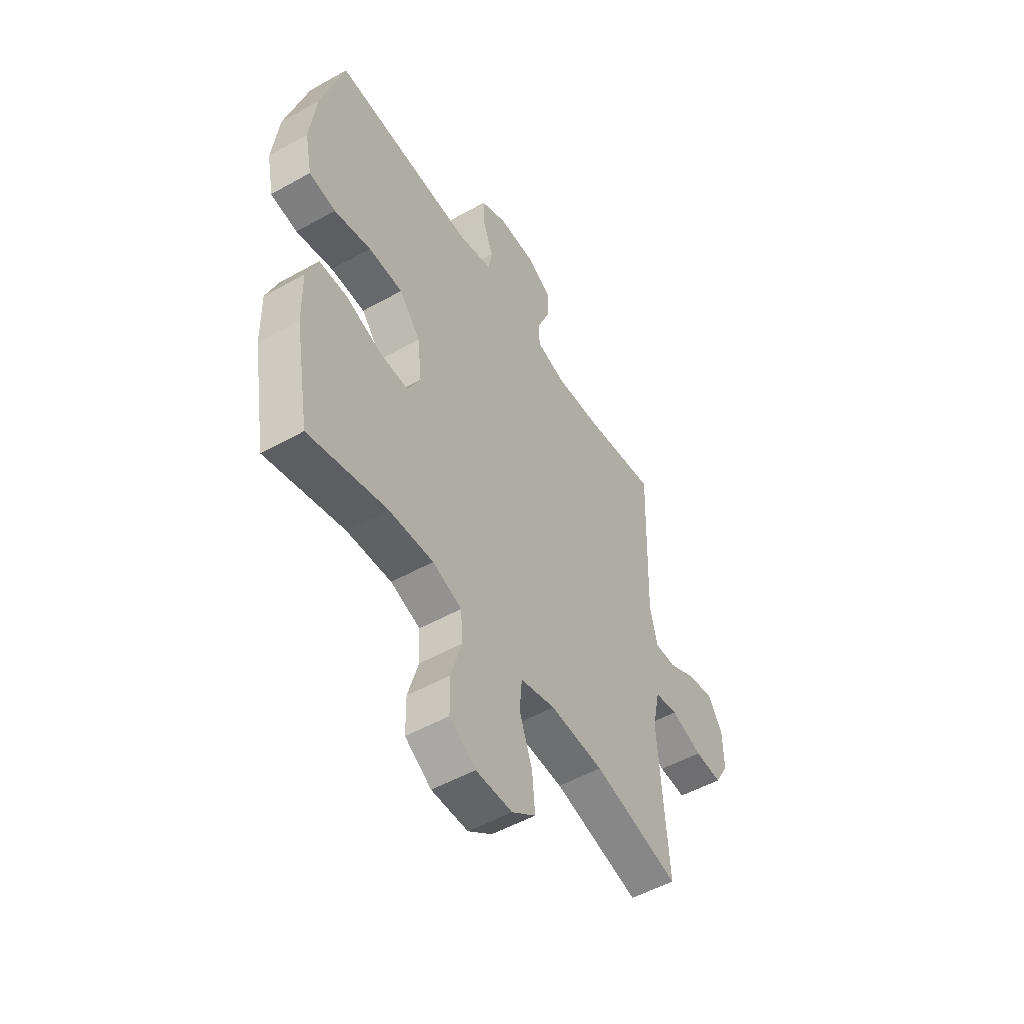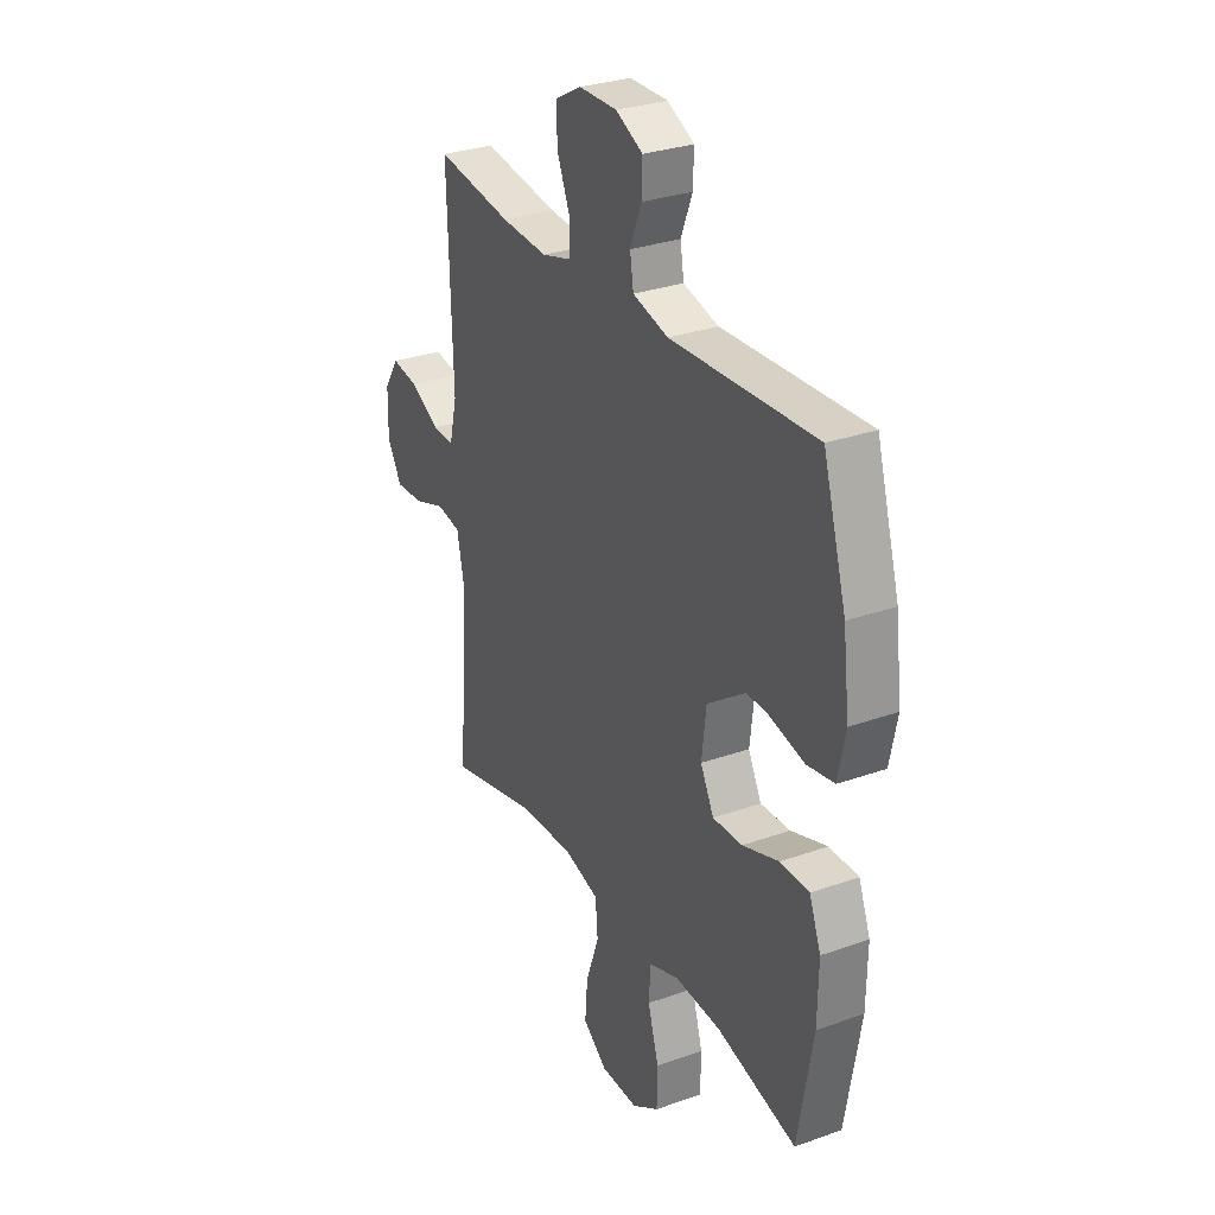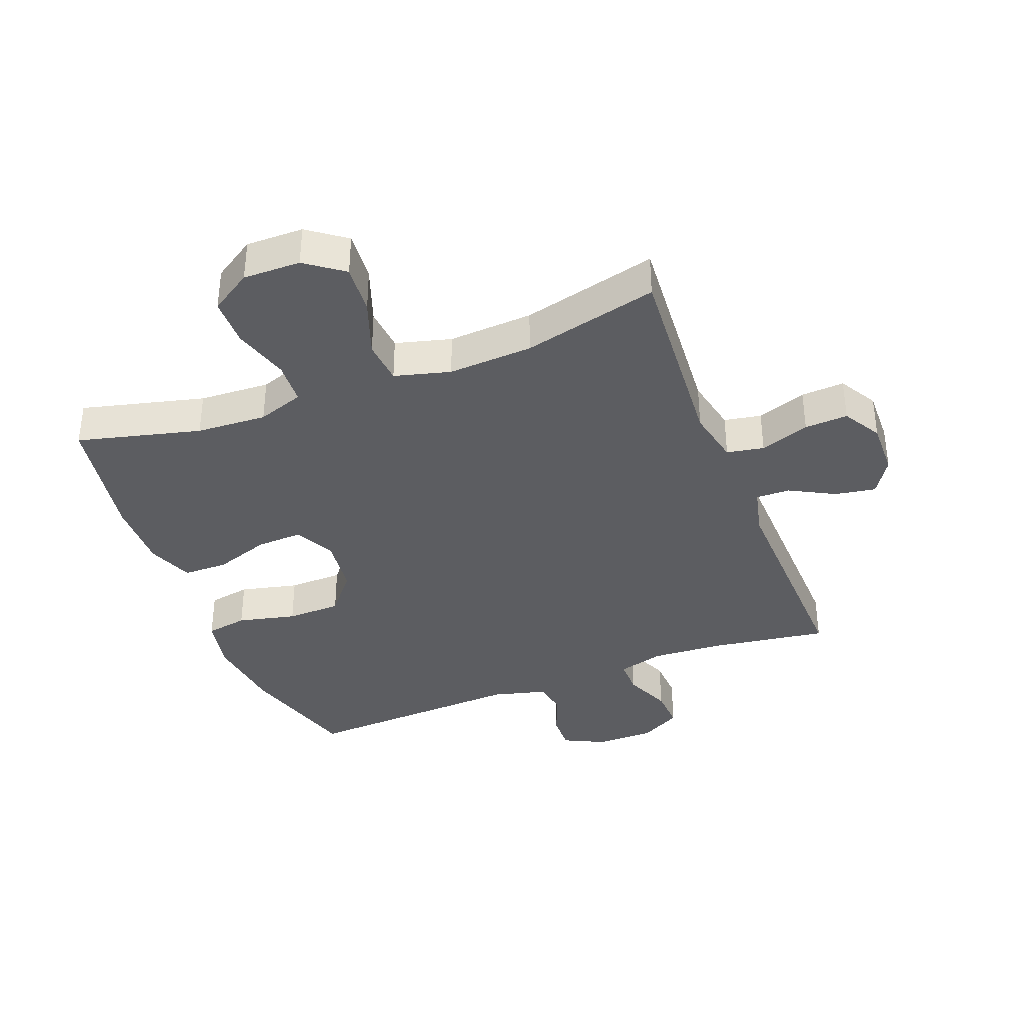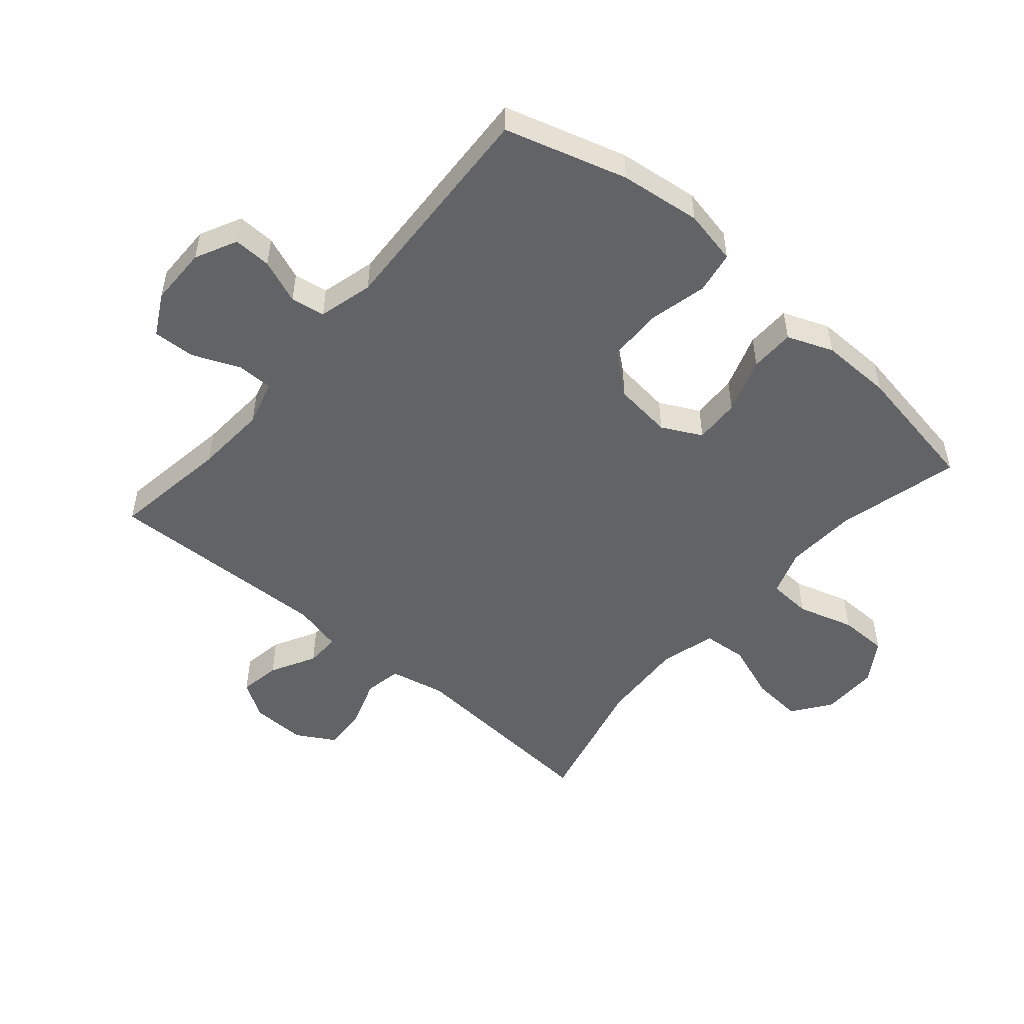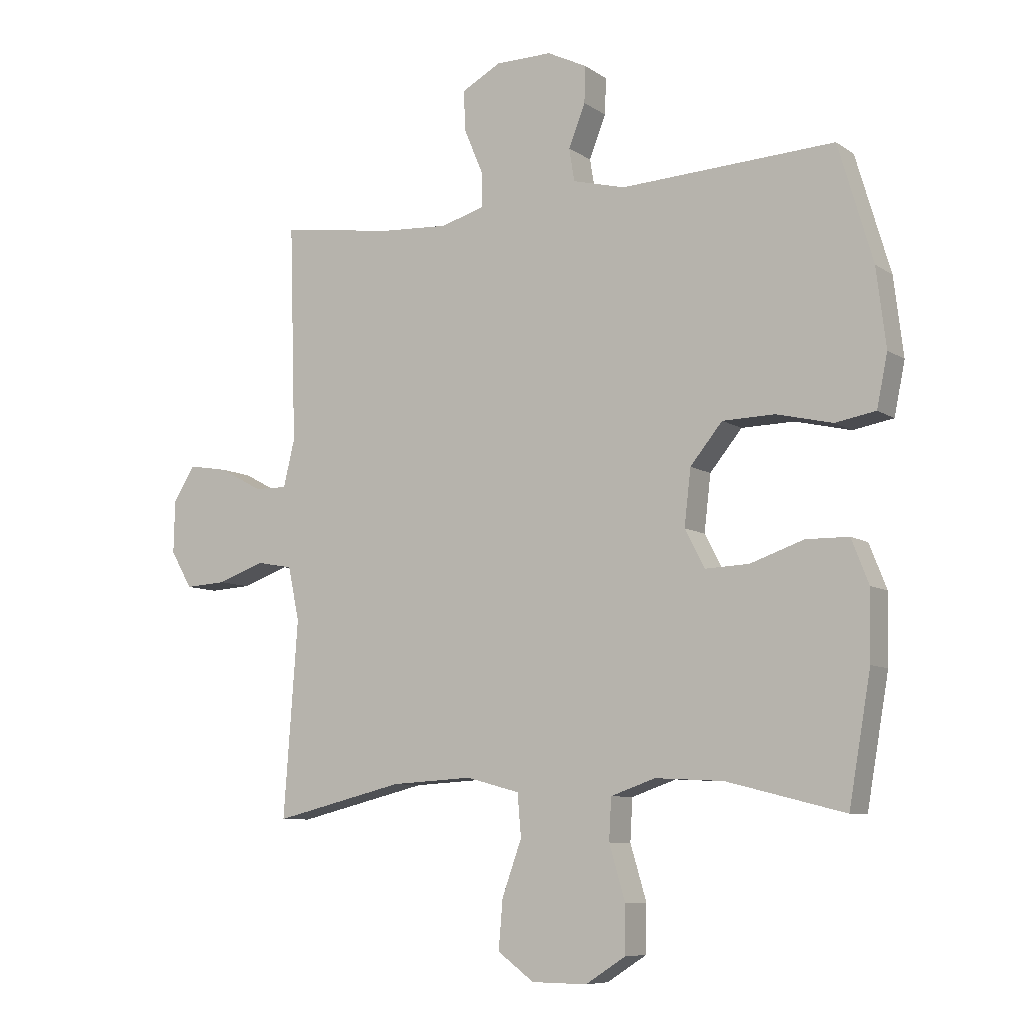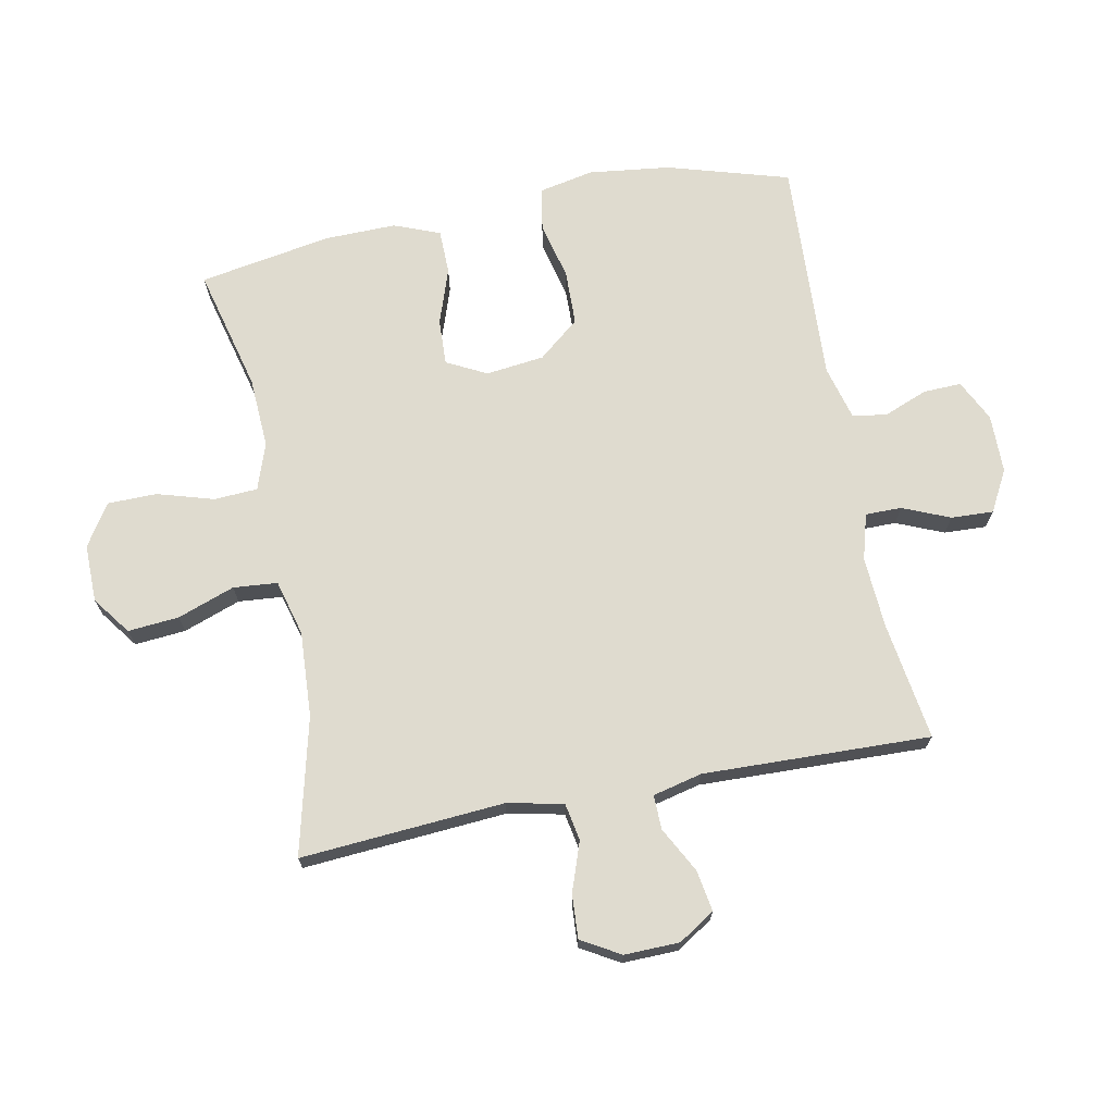
<metadata>
{"format":"obj","ext":"obj","renderer":"f3d","projection":"perspective","resolution":1024,"background":"white","views":[{"elev":-51.8,"azim":121.2,"up":"+Z"},{"elev":29.8,"azim":62.5,"up":"+Z"},{"elev":-37.1,"azim":-158.9,"up":"+Y"},{"elev":-50.9,"azim":49.4,"up":"+Y"},{"elev":-8.2,"azim":30.3,"up":"+Z"},{"elev":70.4,"azim":-101.1,"up":"+Y"}]}
</metadata>
<code>
v -0.5 0.07 0.5
v -0.31 0.07 0.472
v -0.194 0.07 0.465
v -0.12 0.07 0.486
v -0.12 0.07 0.544
v -0.152 0.07 0.62
v -0.155 0.07 0.688
v -0.089 0.07 0.724
v 0.006 0.07 0.725
v 0.073 0.07 0.692
v 0.071 0.07 0.631
v 0.043 0.07 0.56
v 0.052 0.07 0.505
v 0.14 0.07 0.482
v 0.5 0.07 0.5
v 0.558 0.07 0.304
v 0.574 0.07 0.173
v 0.556 0.07 0.085
v 0.488 0.07 0.073
v 0.394 0.07 0.095
v 0.306 0.07 0.093
v 0.252 0.07 0.027
v 0.241 0.07 -0.067
v 0.274 0.07 -0.131
v 0.348 0.07 -0.128
v 0.438 0.07 -0.097
v 0.51 0.07 -0.098
v 0.539 0.07 -0.172
v 0.537 0.07 -0.287
v 0.5 0.07 -0.5
v 0.301 0.07 -0.45
v 0.187 0.07 -0.444
v 0.112 0.07 -0.47
v 0.108 0.07 -0.54
v 0.135 0.07 -0.631
v 0.134 0.07 -0.71
v 0.067 0.07 -0.753
v -0.026 0.07 -0.752
v -0.087 0.07 -0.707
v -0.08 0.07 -0.625
v -0.047 0.07 -0.533
v -0.053 0.07 -0.462
v -0.143 0.07 -0.438
v -0.28 0.07 -0.446
v -0.5 0.07 -0.5
v -0.476 0.07 -0.172
v -0.495 0.07 -0.082
v -0.555 0.07 -0.071
v -0.635 0.07 -0.099
v -0.705 0.07 -0.103
v -0.741 0.07 -0.041
v -0.739 0.07 0.048
v -0.702 0.07 0.106
v -0.636 0.07 0.095
v -0.563 0.07 0.056
v -0.508 0.07 0.055
v -0.489 0.07 0.134
v -0.5 0 0.5
v -0.31 0 0.472
v -0.194 0 0.465
v -0.12 0 0.486
v -0.12 0 0.544
v -0.152 0 0.62
v -0.155 0 0.688
v -0.089 0 0.724
v 0.006 0 0.725
v 0.073 0 0.692
v 0.071 0 0.631
v 0.043 0 0.56
v 0.052 0 0.505
v 0.14 0 0.482
v 0.5 0 0.5
v 0.558 0 0.304
v 0.574 0 0.173
v 0.556 0 0.085
v 0.488 0 0.073
v 0.394 0 0.095
v 0.306 0 0.093
v 0.252 0 0.027
v 0.241 0 -0.067
v 0.274 0 -0.131
v 0.348 0 -0.128
v 0.438 0 -0.097
v 0.51 0 -0.098
v 0.539 0 -0.172
v 0.537 0 -0.287
v 0.5 0 -0.5
v 0.301 0 -0.45
v 0.187 0 -0.444
v 0.112 0 -0.47
v 0.108 0 -0.54
v 0.135 0 -0.631
v 0.134 0 -0.71
v 0.067 0 -0.753
v -0.026 0 -0.752
v -0.087 0 -0.707
v -0.08 0 -0.625
v -0.047 0 -0.533
v -0.053 0 -0.462
v -0.143 0 -0.438
v -0.28 0 -0.446
v -0.5 0 -0.5
v -0.476 0 -0.172
v -0.495 0 -0.082
v -0.555 0 -0.071
v -0.635 0 -0.099
v -0.705 0 -0.103
v -0.741 0 -0.041
v -0.739 0 0.048
v -0.702 0 0.106
v -0.636 0 0.095
v -0.563 0 0.056
v -0.508 0 0.055
v -0.489 0 0.134
f 53 54 55
f 52 53 55
f 51 52 55
f 50 51 55
f 49 50 55
f 48 49 55
f 47 48 55 56
f 46 47 56 57
f 44 45 46
f 57 1 2
f 46 57 2
f 44 46 2
f 43 44 2
f 39 40 41
f 38 39 41
f 37 38 41
f 36 37 41
f 35 36 41
f 34 35 41
f 33 34 41 42
f 43 2 3
f 42 43 3
f 33 42 3
f 32 33 3
f 29 30 31
f 28 29 31
f 27 28 31
f 26 27 31
f 25 26 31
f 24 25 31 32
f 18 19 20
f 17 18 20
f 16 17 20
f 15 16 20
f 14 15 20
f 13 14 20 21
f 10 11 12
f 9 10 12
f 8 9 12
f 7 8 12
f 6 7 12
f 5 6 12
f 4 5 12 13
f 32 3 4
f 24 32 4
f 23 24 4
f 4 13 21 22
f 4 22 23
f 112 111 110
f 112 110 109
f 112 109 108
f 112 108 107
f 112 107 106
f 112 106 105
f 113 112 105 104
f 114 113 104 103
f 103 102 101
f 59 58 114
f 59 114 103
f 59 103 101
f 59 101 100
f 98 97 96
f 98 96 95
f 98 95 94
f 98 94 93
f 98 93 92
f 98 92 91
f 99 98 91 90
f 60 59 100
f 60 100 99
f 60 99 90
f 60 90 89
f 88 87 86
f 88 86 85
f 88 85 84
f 88 84 83
f 88 83 82
f 89 88 82 81
f 77 76 75
f 77 75 74
f 77 74 73
f 77 73 72
f 77 72 71
f 78 77 71 70
f 69 68 67
f 69 67 66
f 69 66 65
f 69 65 64
f 69 64 63
f 69 63 62
f 70 69 62 61
f 61 60 89
f 61 89 81
f 61 81 80
f 79 78 70 61
f 80 79 61
f 1 58 59 2
f 2 59 60 3
f 3 60 61 4
f 4 61 62 5
f 5 62 63 6
f 6 63 64 7
f 7 64 65 8
f 8 65 66 9
f 9 66 67 10
f 10 67 68 11
f 11 68 69 12
f 12 69 70 13
f 13 70 71 14
f 14 71 72 15
f 15 72 73 16
f 16 73 74 17
f 17 74 75 18
f 18 75 76 19
f 19 76 77 20
f 20 77 78 21
f 21 78 79 22
f 22 79 80 23
f 23 80 81 24
f 24 81 82 25
f 25 82 83 26
f 26 83 84 27
f 27 84 85 28
f 28 85 86 29
f 29 86 87 30
f 30 87 88 31
f 31 88 89 32
f 32 89 90 33
f 33 90 91 34
f 34 91 92 35
f 35 92 93 36
f 36 93 94 37
f 37 94 95 38
f 38 95 96 39
f 39 96 97 40
f 40 97 98 41
f 41 98 99 42
f 42 99 100 43
f 43 100 101 44
f 44 101 102 45
f 45 102 103 46
f 46 103 104 47
f 47 104 105 48
f 48 105 106 49
f 49 106 107 50
f 50 107 108 51
f 51 108 109 52
f 52 109 110 53
f 53 110 111 54
f 54 111 112 55
f 55 112 113 56
f 56 113 114 57
f 57 114 58 1

</code>
